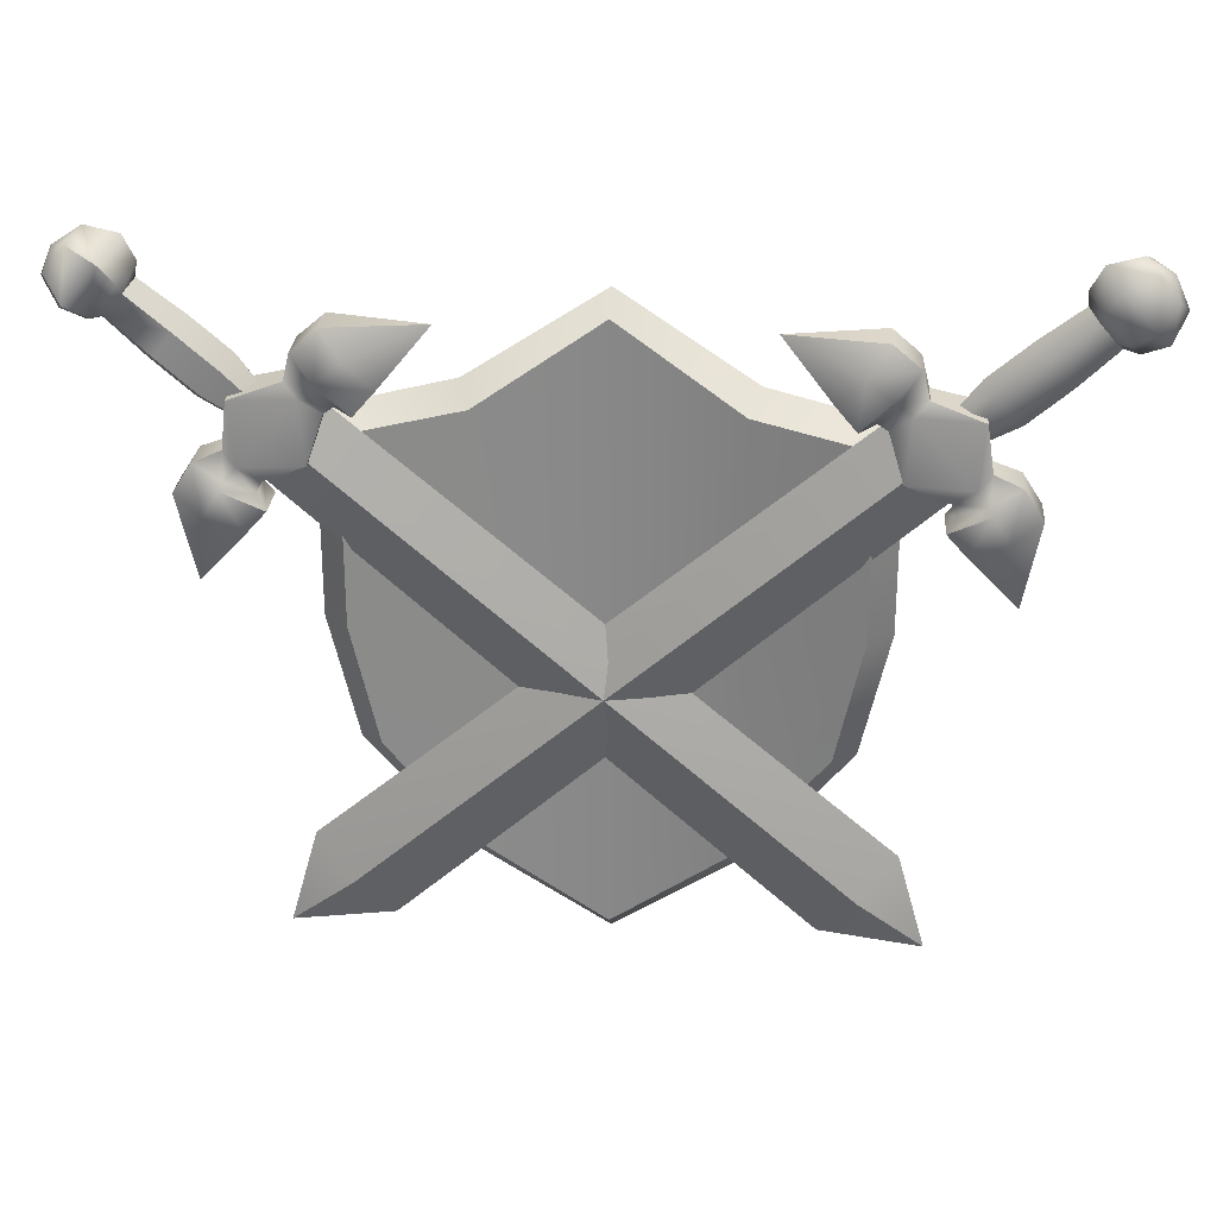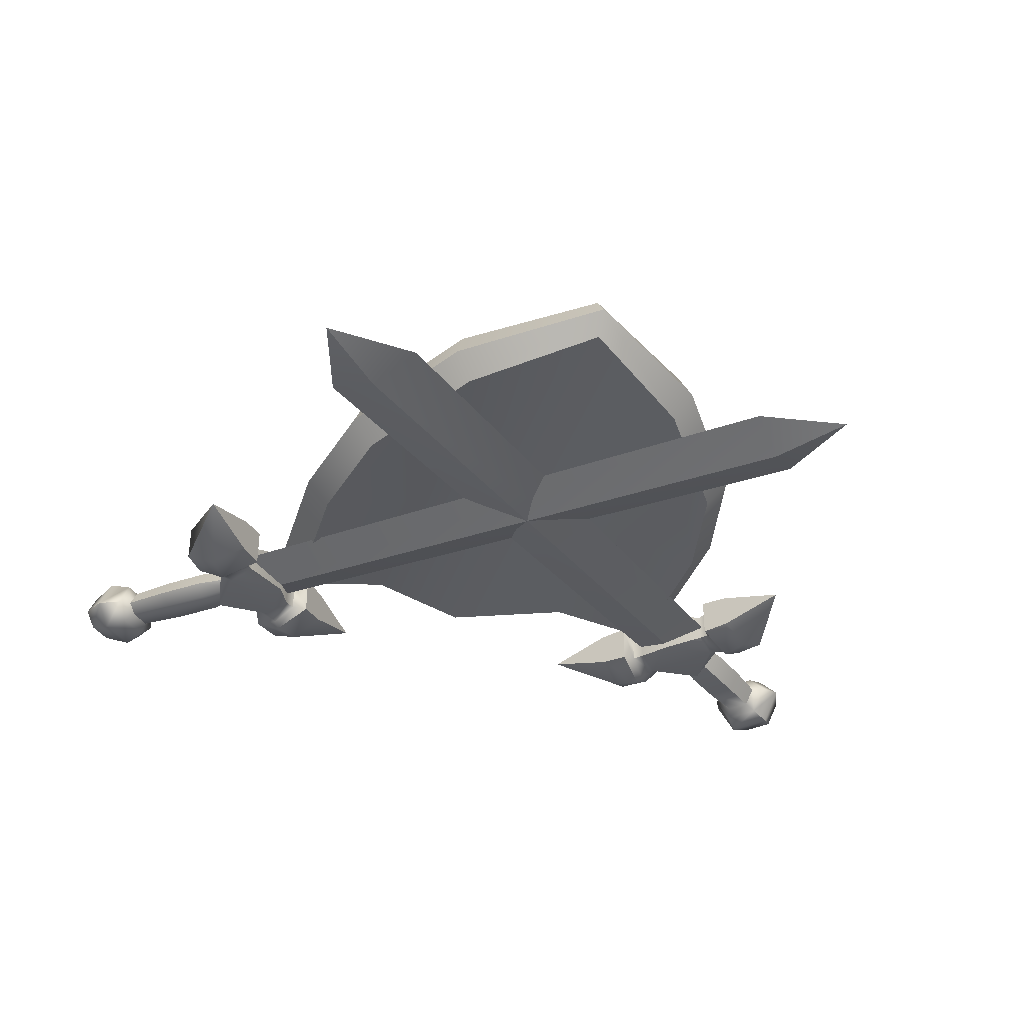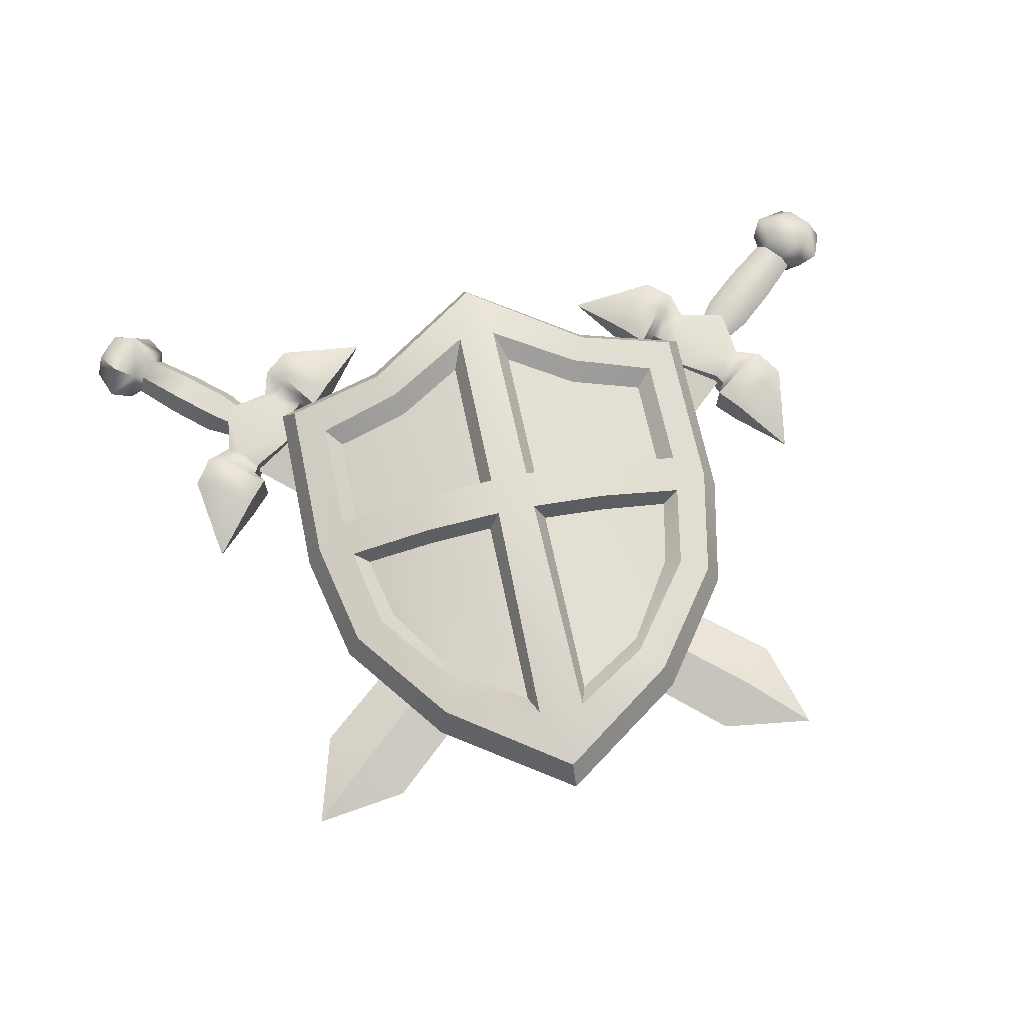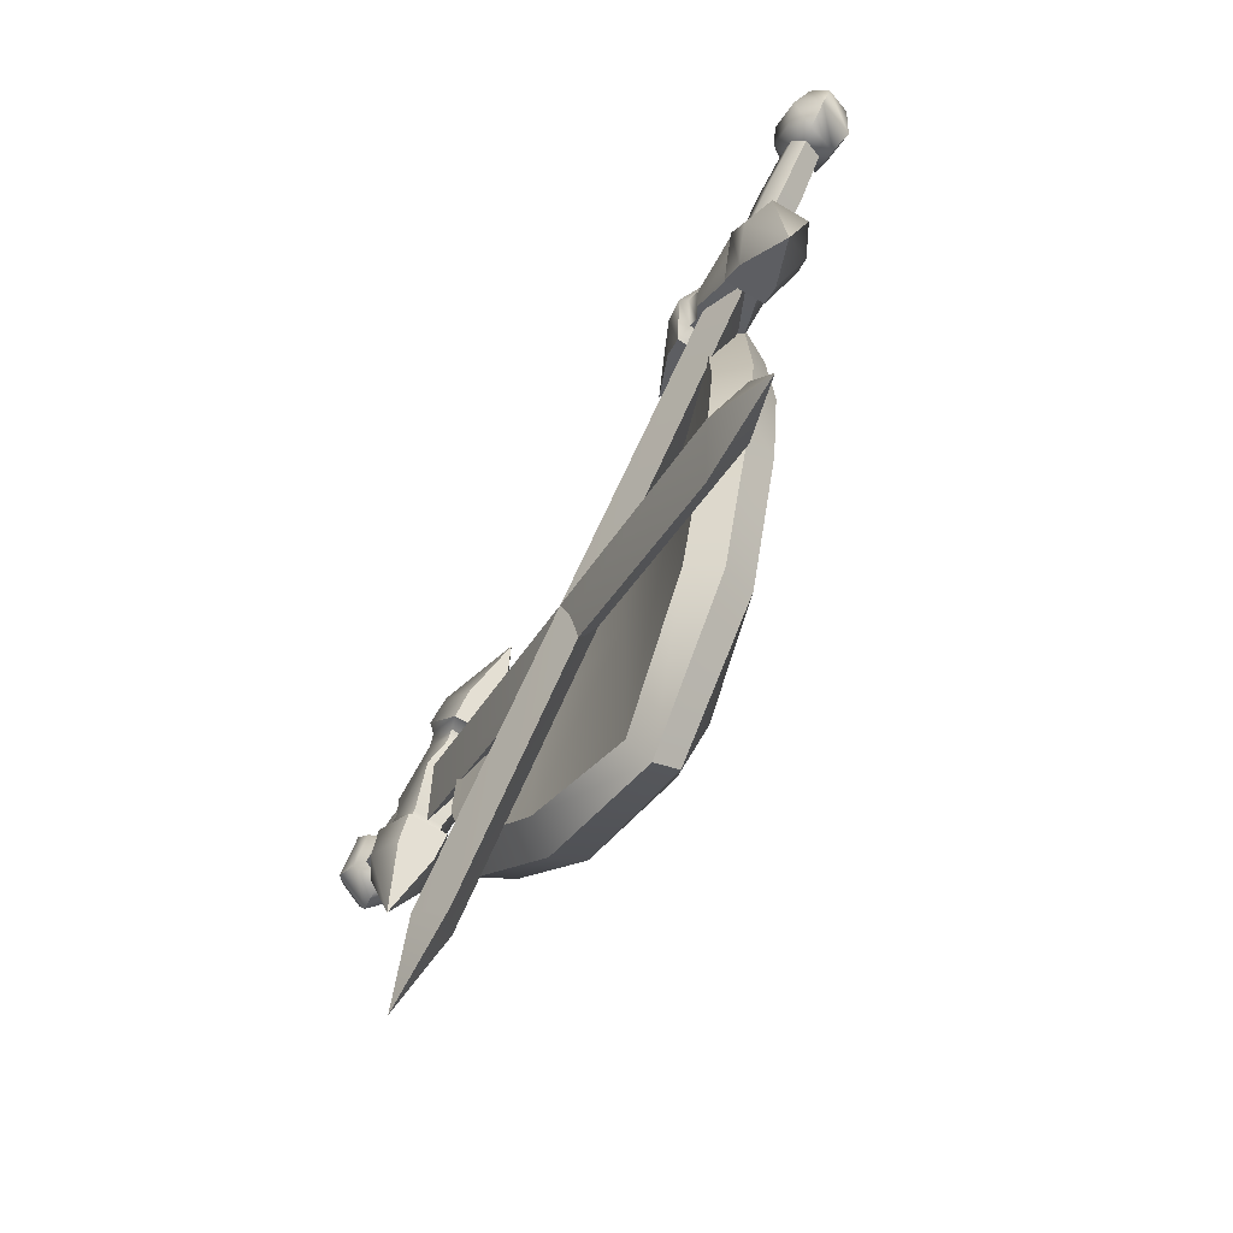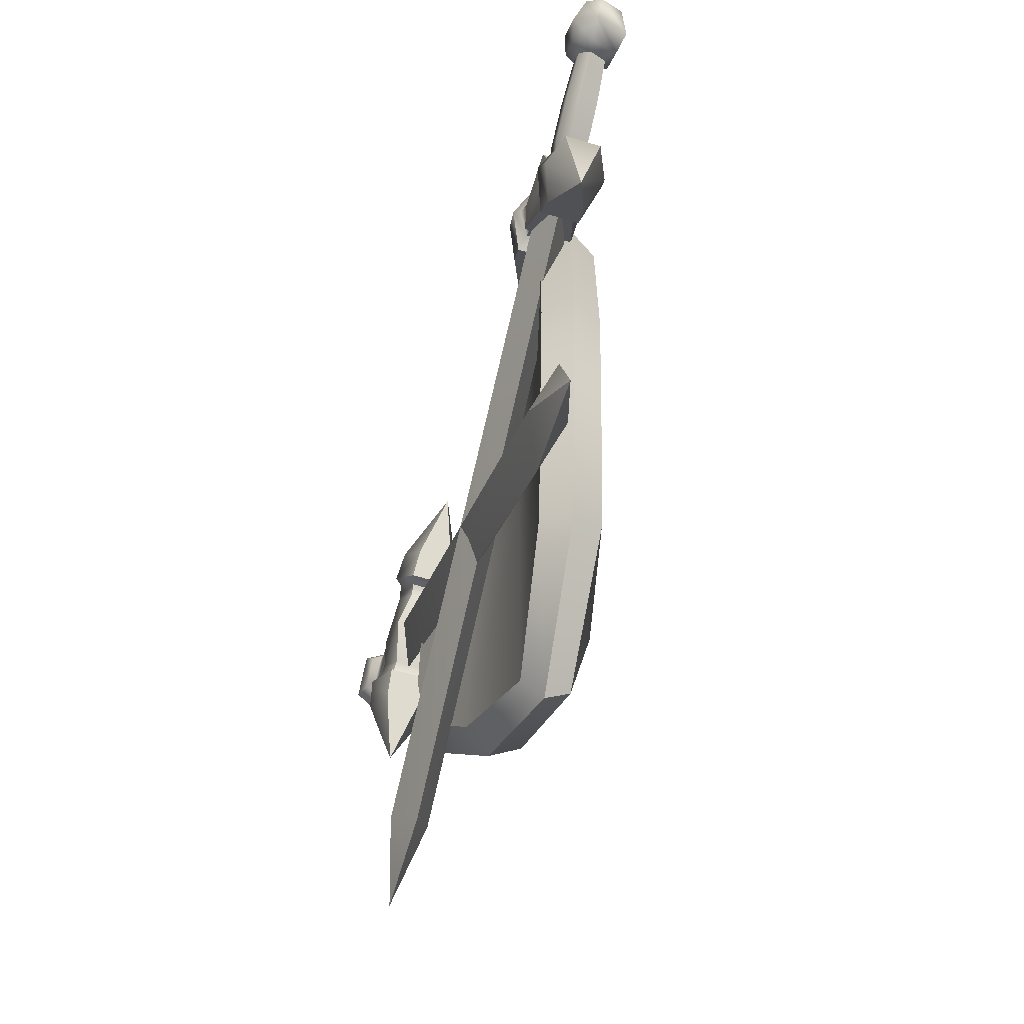
<metadata>
{"format":"obj","ext":"obj","renderer":"f3d","projection":"perspective","resolution":1024,"background":"white","views":[{"elev":26.7,"azim":-175.4,"up":"+Y"},{"elev":-34.7,"azim":-16.3,"up":"+Z"},{"elev":68.9,"azim":-11.9,"up":"+Z"},{"elev":-74.6,"azim":-120.1,"up":"+Y"},{"elev":-62.8,"azim":-106.9,"up":"+Y"}]}
</metadata>
<code>
o sword_shield_gold_Plane.024
v -0.5371 0.4298 -0.007014
v 0.5371 0.4298 -0.007015
v 2e-06 -0.7686 0.1019
v 2e-06 0.6529 0.1019
v 0 0 0.1027
v -0.4773 -0.2823 0.005696
v -0.5371 -6.8e-05 -0.007014
v 0.5371 -6.8e-05 -0.007015
v 0.4773 -0.2823 0.005694
v -0.4388 0.3122 0.1151
v 0.4388 0.3122 0.1151
v 0.05848 -0.6193 0.2457
v -0.3892 -0.2298 0.1267
v 0.3892 -0.2298 0.1267
v -0.05848 -0.6193 0.2457
v 2e-06 0.6659 0.2213
v -0.5579 0.4297 0.1308
v 0.5579 0.4297 0.1308
v 2e-06 -0.7687 0.216
v -0.5579 -6.8e-05 0.1308
v -0.4981 -0.2825 0.1435
v 0.4981 -0.2825 0.1435
v 0.5579 -6.8e-05 0.1308
v -0.04844 0.5112 0.2432
v -0.4797 0.3488 0.1515
v 0.4797 0.3488 0.1515
v 0.04844 0.5112 0.2432
v -0.4253 -0.2526 0.1642
v 0.4253 -0.2526 0.1642
v -0.07841 -0.5602 0.1957
v 0.07842 -0.5602 0.1957
v 0.07833 0.4413 0.1951
v -0.07833 0.4413 0.1951
v 2e-06 -0.815 0.1559
v 2e-06 0.6992 0.166
v 0.5953 0.4626 0.05703
v -0.5953 0.4626 0.05703
v 0.5309 -0.2982 0.06807
v 0.5953 -0.005004 0.055
v -0.5953 -0.005004 0.055
v -0.5309 -0.2982 0.06807
v -0.4389 0.07942 0.1156
v -0.4261 -0.05931 0.1186
v 0.4261 -0.05931 0.1186
v 0.4389 0.07942 0.1156
v -0.4671 -0.03992 0.155
v -0.4799 0.06002 0.1521
v 0.4799 0.06002 0.1521
v 0.4671 -0.03992 0.155
v -0.07859 0.07943 0.195
v -0.07861 -0.05943 0.1951
v 0.07861 -0.05943 0.1951
v 0.0786 0.07943 0.195
v 0.05019 0.06002 0.2507
v 0.0502 -0.04002 0.2512
v -0.0502 -0.04002 0.2512
v -0.05019 0.06002 0.2507
v 0.2819 0.4658 0.05983
v 0.2819 -0.5525 0.05983
v 0.2819 -6.8e-05 0.05983
v 0.2495 0.349 0.1615
v 0.2495 -0.4498 0.1686
v 0.3027 0.4656 0.1976
v 0.3027 -0.5527 0.1976
v 0.2626 0.3967 0.2024
v 0.249 -0.4928 0.2101
v 0.3074 0.509 0.127
v 0.3236 -0.5863 0.1245
v 0.2495 0.07939 0.1692
v 0.2495 -0.05939 0.1701
v 0.2495 0.05999 0.2247
v 0.2495 -0.03998 0.2257
v -0.2819 0.4658 0.05983
v -0.2819 -0.5525 0.05983
v -0.2819 -6.8e-05 0.05983
v -0.2495 0.349 0.1615
v -0.2495 -0.4498 0.1686
v -0.3027 0.4656 0.1976
v -0.3027 -0.5527 0.1976
v -0.2626 0.3967 0.2024
v -0.249 -0.4928 0.2101
v -0.3236 -0.5863 0.1245
v -0.3074 0.509 0.127
v -0.2495 -0.05939 0.1701
v -0.2495 0.07939 0.1692
v -0.2495 -0.03998 0.2257
v -0.2495 0.05999 0.2247
v 0.5769 0.5572 0.06254
v 0.7614 0.3449 0.06254
v 0.5353 0.5049 0.03607
v 0.7039 0.311 0.03607
v 0.5353 0.5049 -0.04091
v 0.7039 0.311 -0.04091
v 0.5769 0.5572 -0.06738
v 0.7614 0.3449 -0.06738
v 0.6183 0.621 -0.046
v 0.8304 0.3771 -0.046
v 0.6183 0.621 0.04117
v 0.8304 0.3771 0.04117
v 0.3397 0.6704 -0.002418
v 0.8405 0.09425 -0.002419
v 0.6817 0.2769 0.04626
v 0.6817 0.2769 -0.0511
v 0.5656 0.5665 0.07974
v 0.5656 0.5665 -0.08457
v 0.769 0.3324 0.07974
v 0.4985 0.4877 0.04626
v 0.4985 0.4877 -0.0511
v 0.769 0.3324 -0.08457
v 0.5094 0.6128 -0.07746
v 0.4505 0.543 -0.04688
v 0.8735 0.3095 0.04205
v 0.8071 0.2703 0.07262
v 0.7297 0.2217 0.04205
v 0.5574 0.6731 0.04205
v 0.5574 0.6731 -0.04688
v 0.7297 0.2217 -0.04688
v 0.8071 0.2703 -0.07746
v 0.4505 0.543 0.04205
v 0.8735 0.3095 -0.04688
v 0.5094 0.6128 0.07262
v 0.9259 0.7481 0.007149
v 0.999 0.664 0.007149
v 0.9429 0.7286 -0.03806
v 0.6773 0.5131 0.00362
v 0.9429 0.7286 0.032
v 0.982 0.6836 0.032
v 0.7317 0.4505 0.00362
v 0.982 0.6836 -0.03806
v 0.7191 0.4651 -0.03005
v 0.7191 0.4651 0.02221
v 0.6899 0.4986 0.02221
v 0.6899 0.4986 -0.03005
v 0.7517 0.3819 -0.002418
v -0.6921 -0.7322 -0.002419
v 0.6121 0.5425 -0.002418
v -0.4591 -0.7006 -0.002419
v 0.6819 0.4622 -0.04623
v -0.6284 -0.5059 -0.002419
v 0.6819 0.4622 0.04139
v -0.5438 -0.6032 0.04192
v -0.5438 -0.6032 -0.04676
v 0.6047 0.5278 0.0571
v 0.7361 0.3766 0.0571
v 0.69 0.3365 0.03285
v 0.5922 0.3842 0.05741
v 0.5586 0.4877 0.03285
v 0.69 0.3365 -0.03768
v 0.5922 0.3842 -0.06225
v 0.5586 0.4877 -0.03768
v 0.7361 0.3766 -0.06193
v 0.6047 0.5278 -0.06193
v 0.7671 0.4035 -0.03768
v 0.7486 0.5202 -0.06225
v 0.6358 0.5547 -0.03768
v 0.7671 0.4035 0.03285
v 0.7486 0.5202 0.05741
v 0.6358 0.5547 0.03285
v 0.8291 0.674 0.008517
v 0.7371 0.5942 0.008516
v 0.9122 0.5785 0.008517
v 0.8203 0.4985 0.008516
v 0.8928 0.6007 -0.04282
v 0.8009 0.5208 -0.0429
v 0.8928 0.6007 0.03676
v 0.8009 0.5208 0.03684
v 0.8484 0.6518 0.03676
v 0.7565 0.5719 0.03684
v 0.8484 0.6518 -0.04282
v 0.7565 0.5719 -0.0429
v 1.095 0.7705 -0.04903
v 1.086 0.8132 -0.002946
v 1.045 0.8283 -0.04903
v 1.047 0.8253 0.04469
v 1.116 0.747 0.009917
v 1.024 0.8524 0.009918
v 1.092 0.7733 0.04469
v 0.9467 0.7535 -0.05865
v 0.9507 0.7497 0.05595
v 0.9216 0.7808 0.01293
v 1.031 0.6553 0.01293
v 0.95 0.8344 0.0164
v 1.004 0.6883 0.05595
v 1.007 0.6839 -0.05865
v 1.088 0.6759 0.0164
v 0.984 0.7952 0.06833
v 0.981 0.7988 -0.07238
v 1.054 0.715 0.06833
v 1.057 0.7115 -0.07238
v -0.5769 0.5572 -0.06738
v -0.7614 0.3449 -0.06738
v -0.5353 0.5049 -0.04091
v -0.7039 0.311 -0.04091
v -0.5353 0.5049 0.03607
v -0.7039 0.311 0.03607
v -0.5769 0.5572 0.06254
v -0.7614 0.3449 0.06254
v -0.6183 0.621 0.04117
v -0.8304 0.3771 0.04117
v -0.6183 0.621 -0.046
v -0.8304 0.3771 -0.046
v -0.3397 0.6704 -0.002419
v -0.8405 0.09425 -0.002418
v -0.6817 0.2769 -0.0511
v -0.6817 0.2769 0.04626
v -0.5656 0.5665 -0.08457
v -0.5656 0.5665 0.07974
v -0.769 0.3324 -0.08457
v -0.4985 0.4877 -0.0511
v -0.4985 0.4877 0.04626
v -0.769 0.3324 0.07974
v -0.5094 0.6128 0.07262
v -0.4504 0.543 0.04205
v -0.8735 0.3095 -0.04688
v -0.8071 0.2703 -0.07746
v -0.7297 0.2217 -0.04688
v -0.5574 0.6731 -0.04688
v -0.5574 0.6731 0.04205
v -0.7297 0.2217 0.04205
v -0.8071 0.2703 0.07262
v -0.4504 0.543 -0.04688
v -0.8735 0.3095 0.04205
v -0.5094 0.6128 -0.07746
v -0.9259 0.7481 -0.01199
v -0.999 0.664 -0.01199
v -0.9429 0.7286 0.03323
v -0.6773 0.5131 -0.008457
v -0.9429 0.7286 -0.03684
v -0.982 0.6836 -0.03684
v -0.7317 0.4505 -0.008457
v -0.982 0.6836 0.03323
v -0.7191 0.4651 0.02522
v -0.7191 0.4651 -0.02704
v -0.6899 0.4986 -0.02704
v -0.6899 0.4986 0.02522
v -0.7517 0.3819 -0.002419
v 0.6921 -0.7322 -0.002419
v -0.6121 0.5425 -0.002419
v 0.4591 -0.7006 -0.002419
v -0.6819 0.4622 0.04139
v 0.6284 -0.5059 -0.002419
v -0.6819 0.4622 -0.04623
v 0.5438 -0.6032 -0.04676
v 0.5438 -0.6032 0.04192
v -0.6047 0.5278 -0.06193
v -0.7361 0.3766 -0.06193
v -0.69 0.3365 -0.03768
v -0.5922 0.3842 -0.06225
v -0.5586 0.4877 -0.03768
v -0.69 0.3365 0.03285
v -0.5922 0.3842 0.05741
v -0.5586 0.4877 0.03285
v -0.7361 0.3766 0.0571
v -0.6047 0.5278 0.0571
v -0.7671 0.4035 0.03285
v -0.7486 0.5202 0.05741
v -0.6357 0.5547 0.03285
v -0.7671 0.4035 -0.03768
v -0.7486 0.5202 -0.06225
v -0.6357 0.5547 -0.03768
v -0.8291 0.674 -0.01335
v -0.7371 0.5942 -0.01335
v -0.9122 0.5785 -0.01335
v -0.8203 0.4985 -0.01335
v -0.8928 0.6007 0.03799
v -0.8009 0.5208 0.03806
v -0.8928 0.6007 -0.0416
v -0.8009 0.5208 -0.04168
v -0.8484 0.6518 -0.0416
v -0.7565 0.5719 -0.04168
v -0.8484 0.6518 0.03799
v -0.7565 0.5719 0.03806
v -1.095 0.7705 0.04419
v -1.086 0.8132 -0.001891
v -1.045 0.8283 0.04419
v -1.047 0.8253 -0.04953
v -1.116 0.747 -0.01475
v -1.024 0.8524 -0.01475
v -1.092 0.7733 -0.04953
v -0.9467 0.7535 0.05381
v -0.9507 0.7497 -0.06078
v -0.9216 0.7808 -0.01777
v -1.031 0.6553 -0.01777
v -0.95 0.8344 -0.02124
v -1.004 0.6883 -0.06078
v -1.007 0.6839 0.05381
v -1.088 0.6759 -0.02124
v -0.984 0.7952 -0.07317
v -0.981 0.7988 0.06754
v -1.054 0.715 -0.07317
v -1.057 0.7115 0.06754
f 60 58 2 8
f 19 34 68 64
f 73 4 5 75
f 7 75 74 6
f 44 14 29 49
f 11 45 48 26
f 61 11 26 65
f 62 31 12 66
f 40 20 17 37
f 74 82 41 6
f 59 68 34 3
f 62 66 29 14
f 73 83 35 4
f 37 83 73 1
f 41 21 20 40
f 36 18 23 39
f 39 23 22 38
f 69 61 32 53
f 84 77 30 51
f 64 68 38 22
f 58 60 5 4
f 75 5 3 74
f 31 62 70 52
f 76 85 50 33
f 13 43 46 28
f 42 10 25 47
f 62 14 44 70
f 16 35 83 78
f 35 16 63 67
f 67 63 18 36
f 15 81 79
f 25 80 78 17
f 63 16 27
f 29 66 64
f 28 21 79
f 28 46 20 21
f 23 49 29 22
f 34 82 74 3
f 26 48 23 18
f 33 50 57 24
f 61 65 27 32
f 24 27 16
f 12 15 19
f 53 32 27 54
f 20 47 25 17
f 54 27 24 57
f 12 55 56 15
f 51 30 15 56
f 31 52 55 12
f 50 85 87 57
f 76 33 24 80
f 8 39 38 9
f 2 36 39 8
f 10 76 80 25
f 67 36 2 58
f 6 41 40 7
f 37 17 78 83
f 35 67 58 4
f 24 16 78
f 7 40 37 1
f 46 47 20
f 48 49 23
f 43 84 86 46
f 85 42 47 87
f 84 51 56 86
f 10 42 85 76
f 56 55 54 57
f 48 71 72 49
f 70 44 49 72
f 69 53 54 71
f 52 70 72 55
f 54 55 72 71
f 21 41 82 79
f 46 86 87 47
f 77 13 28 81
f 57 87 86 56
f 45 69 71 48
f 77 81 15 30
f 65 26 18 63
f 43 13 77 84
f 59 60 8 9
f 1 73 75 7
f 45 11 61 69
f 9 38 68 59
f 34 19 79 82
f 5 60 59 3
f 12 19 64
f 19 15 79
f 66 12 64
f 22 29 64
f 81 28 79
f 65 63 27
f 80 24 78
f 144 157 143
f 148 145 146 149
f 151 148 149
f 104 107 90 88
f 156 153 154 157
f 144 156 157
f 109 103 93 95
f 119 100 111
f 98 104 88
f 102 106 89 91
f 107 108 92 90
f 105 96 94
f 158 98 88
f 103 117 114 102
f 103 102 91 93
f 97 109 95
f 116 100 115
f 99 112 120 97
f 114 101 113
f 121 100 119
f 115 100 121
f 118 101 117
f 97 120 118 109
f 109 118 117 103
f 113 101 112
f 114 113 106 102
f 107 119 111 108
f 106 99 89
f 108 105 94 92
f 96 116 115 98
f 121 119 107 104
f 111 110 105 108
f 105 110 116 96
f 113 112 99 106
f 158 155 96 98
f 152 150 92 94
f 155 152 94
f 165 127 126 167
f 163 129 123 161
f 165 161 123 127
f 129 124 178 184
f 159 122 124 169
f 130 133 170 164
f 127 123 181 183
f 124 122 180 178
f 126 127 183 179
f 159 167 126 122
f 142 135 139
f 141 135 137
f 140 141 137 134
f 136 139 141 140
f 139 135 141
f 138 142 139 136
f 134 137 142 138
f 137 135 142
f 98 115 121 104
f 153 97 95
f 157 158 143
f 151 95 93 148
f 117 101 114
f 147 143 88 90
f 145 91 89 144
f 149 146 147 150
f 150 147 90 92
f 148 93 91 145
f 149 150 152
f 89 99 156
f 120 101 118
f 152 154 151
f 156 99 97 153
f 112 101 120
f 157 154 155 158
f 111 100 110
f 122 126 179 180
f 123 129 184 181
f 164 170 169 163
f 172 171 173
f 125 132 168 160
f 160 168 167 159
f 125 160 170 133
f 160 159 169 170
f 131 128 162 166
f 166 162 161 165
f 130 164 162 128
f 164 163 161 162
f 131 166 168 132
f 166 165 167 168
f 180 182 187 178
f 174 176 182 186
f 176 173 187 182
f 177 174 186 188
f 172 173 176
f 187 189 184 178
f 174 172 176
f 172 175 171
f 175 172 177
f 185 175 177 188
f 175 185 189 171
f 179 186 182 180
f 184 189 185 181
f 173 171 189 187
f 181 185 188 183
f 183 188 186 179
f 172 174 177
f 110 100 116
f 169 124 129 163
f 145 144 146
f 147 146 143
f 153 151 154
f 155 154 152
f 143 158 88
f 144 89 156
f 151 153 95
f 96 155 94
f 146 144 143
f 149 152 151
f 246 259 245
f 250 247 248 251
f 253 250 251
f 206 209 192 190
f 258 255 256 259
f 246 258 259
f 211 205 195 197
f 221 202 213
f 200 206 190
f 204 208 191 193
f 209 210 194 192
f 207 198 196
f 260 200 190
f 205 219 216 204
f 205 204 193 195
f 199 211 197
f 218 202 217
f 201 214 222 199
f 216 203 215
f 223 202 221
f 217 202 223
f 220 203 219
f 199 222 220 211
f 211 220 219 205
f 215 203 214
f 216 215 208 204
f 209 221 213 210
f 208 201 191
f 210 207 196 194
f 198 218 217 200
f 223 221 209 206
f 213 212 207 210
f 207 212 218 198
f 215 214 201 208
f 260 257 198 200
f 254 252 194 196
f 257 254 196
f 267 229 228 269
f 265 231 225 263
f 267 263 225 229
f 231 226 280 286
f 261 224 226 271
f 232 235 272 266
f 229 225 283 285
f 226 224 282 280
f 228 229 285 281
f 261 269 228 224
f 244 237 241
f 243 237 239
f 242 243 239 236
f 238 241 243 242
f 241 237 243
f 240 244 241 238
f 236 239 244 240
f 239 237 244
f 200 217 223 206
f 255 199 197
f 259 260 245
f 253 197 195 250
f 219 203 216
f 249 245 190 192
f 247 193 191 246
f 251 248 249 252
f 252 249 192 194
f 250 195 193 247
f 251 252 254
f 191 201 258
f 222 203 220
f 254 256 253
f 258 201 199 255
f 214 203 222
f 259 256 257 260
f 213 202 212
f 224 228 281 282
f 225 231 286 283
f 266 272 271 265
f 274 273 275
f 227 234 270 262
f 262 270 269 261
f 227 262 272 235
f 262 261 271 272
f 233 230 264 268
f 268 264 263 267
f 232 266 264 230
f 266 265 263 264
f 233 268 270 234
f 268 267 269 270
f 282 284 289 280
f 276 278 284 288
f 278 275 289 284
f 279 276 288 290
f 274 275 278
f 289 291 286 280
f 276 274 278
f 274 277 273
f 277 274 279
f 287 277 279 290
f 277 287 291 273
f 281 288 284 282
f 286 291 287 283
f 275 273 291 289
f 283 287 290 285
f 285 290 288 281
f 274 276 279
f 212 202 218
f 271 226 231 265
f 247 246 248
f 249 248 245
f 255 253 256
f 257 256 254
f 245 260 190
f 246 191 258
f 253 255 197
f 198 257 196
f 248 246 245
f 251 254 253

</code>
